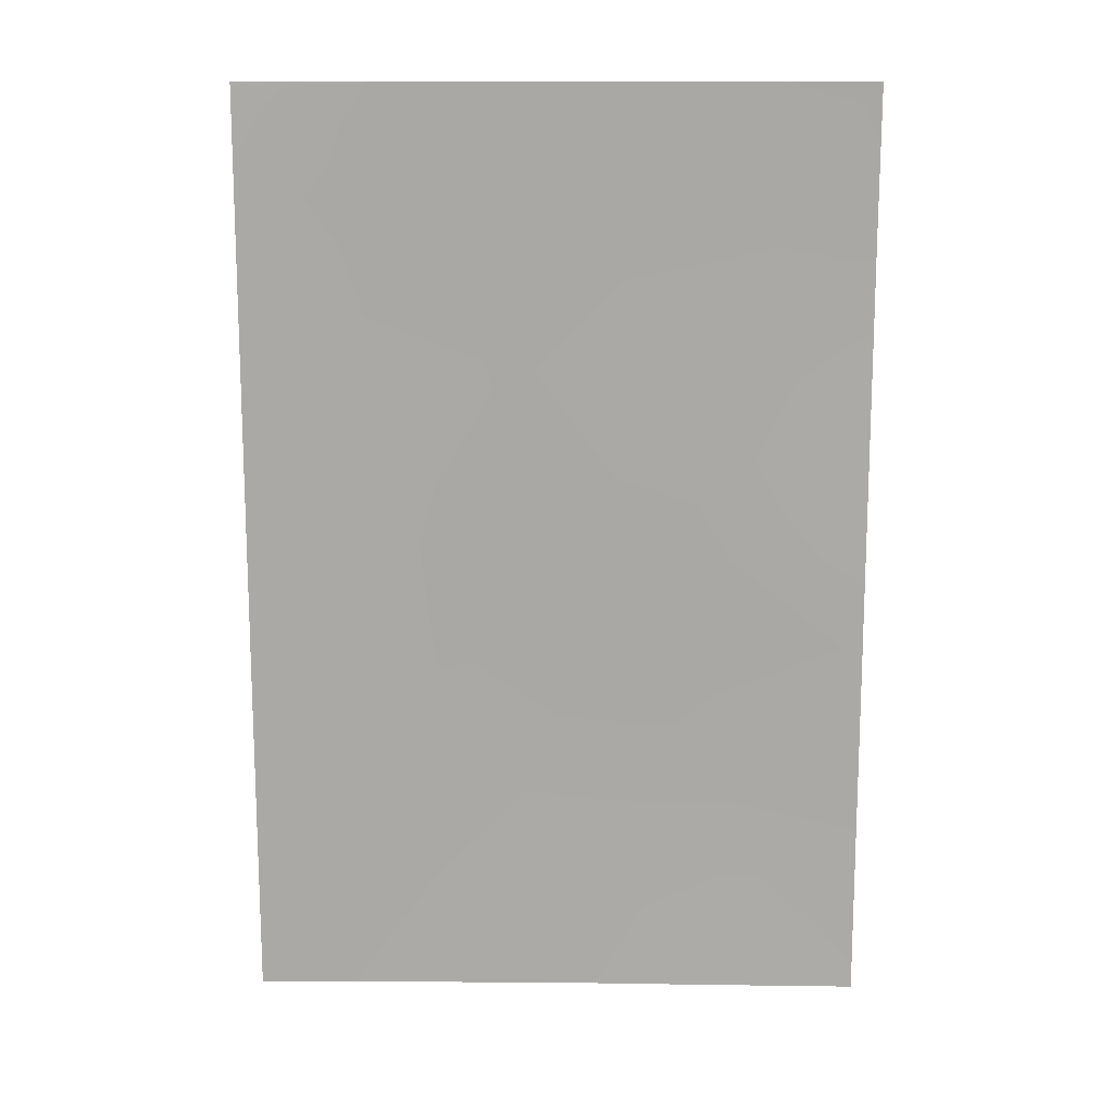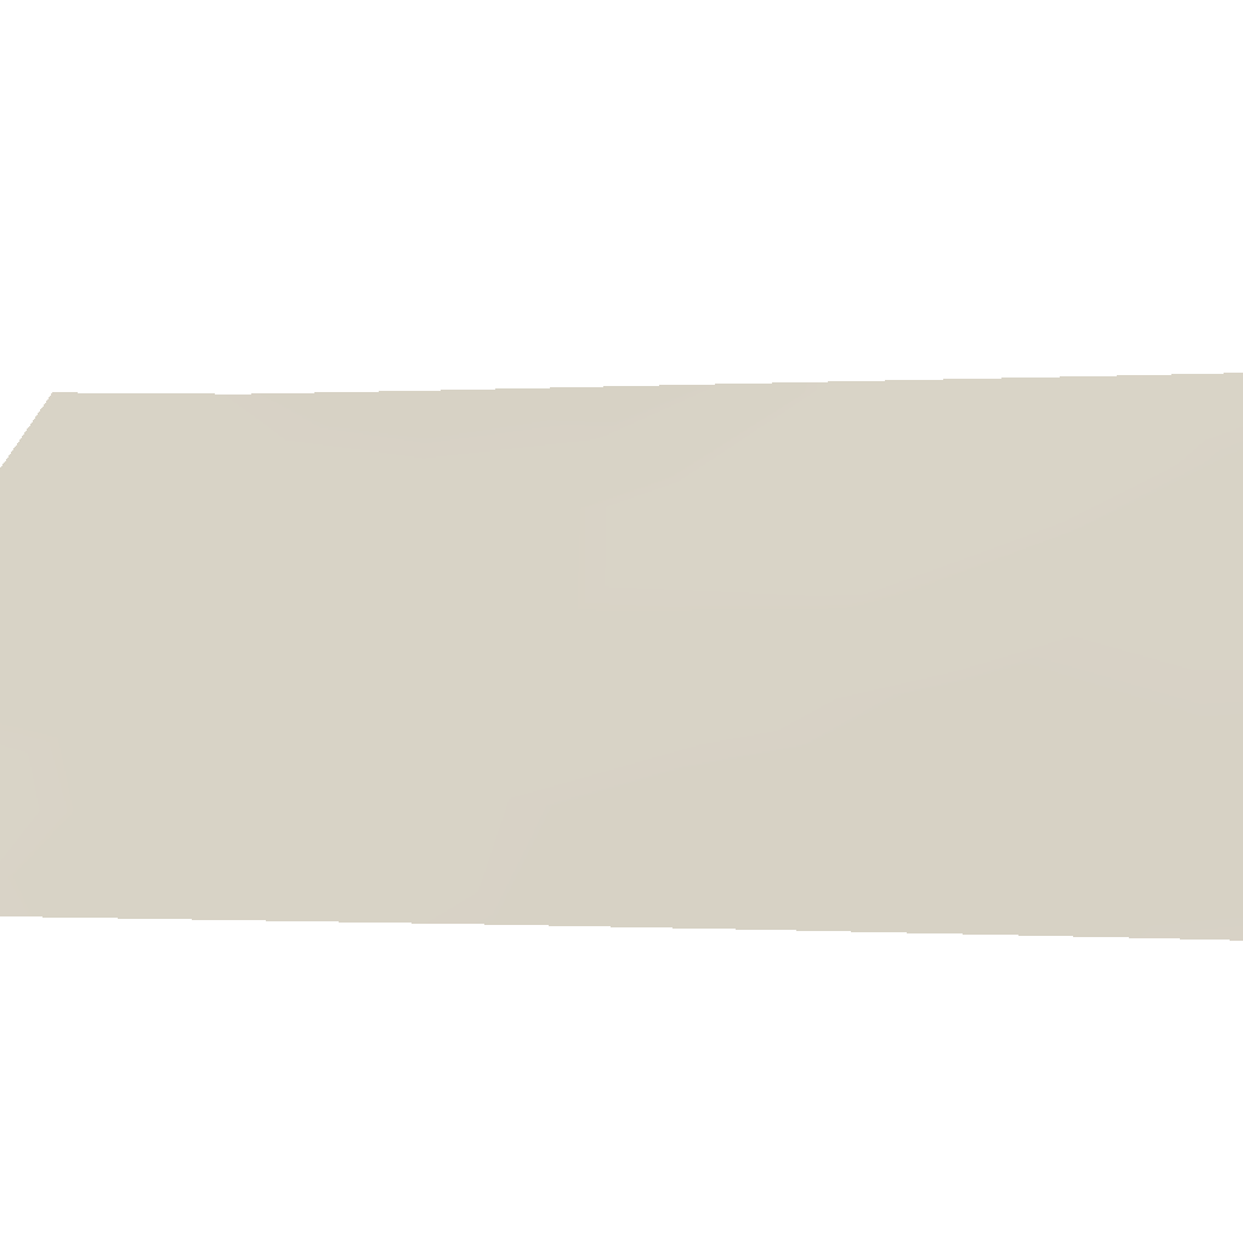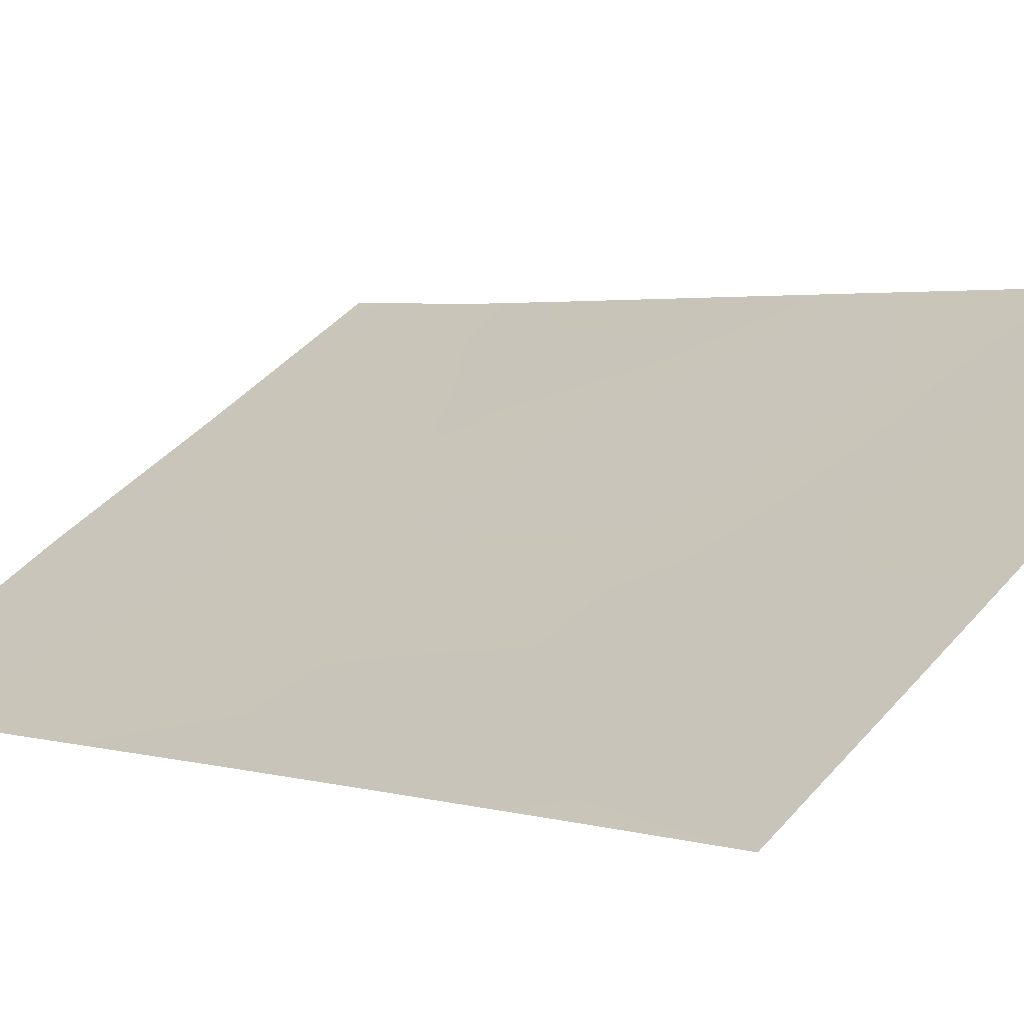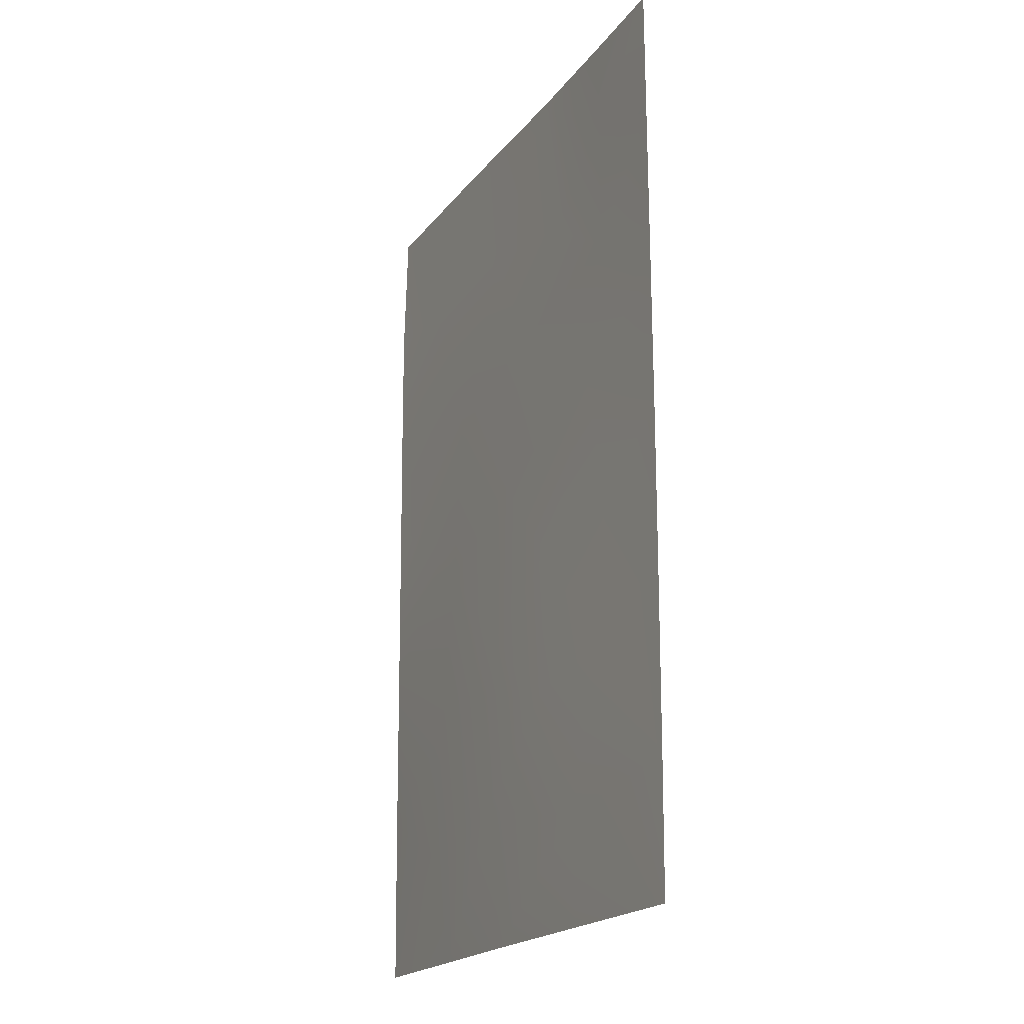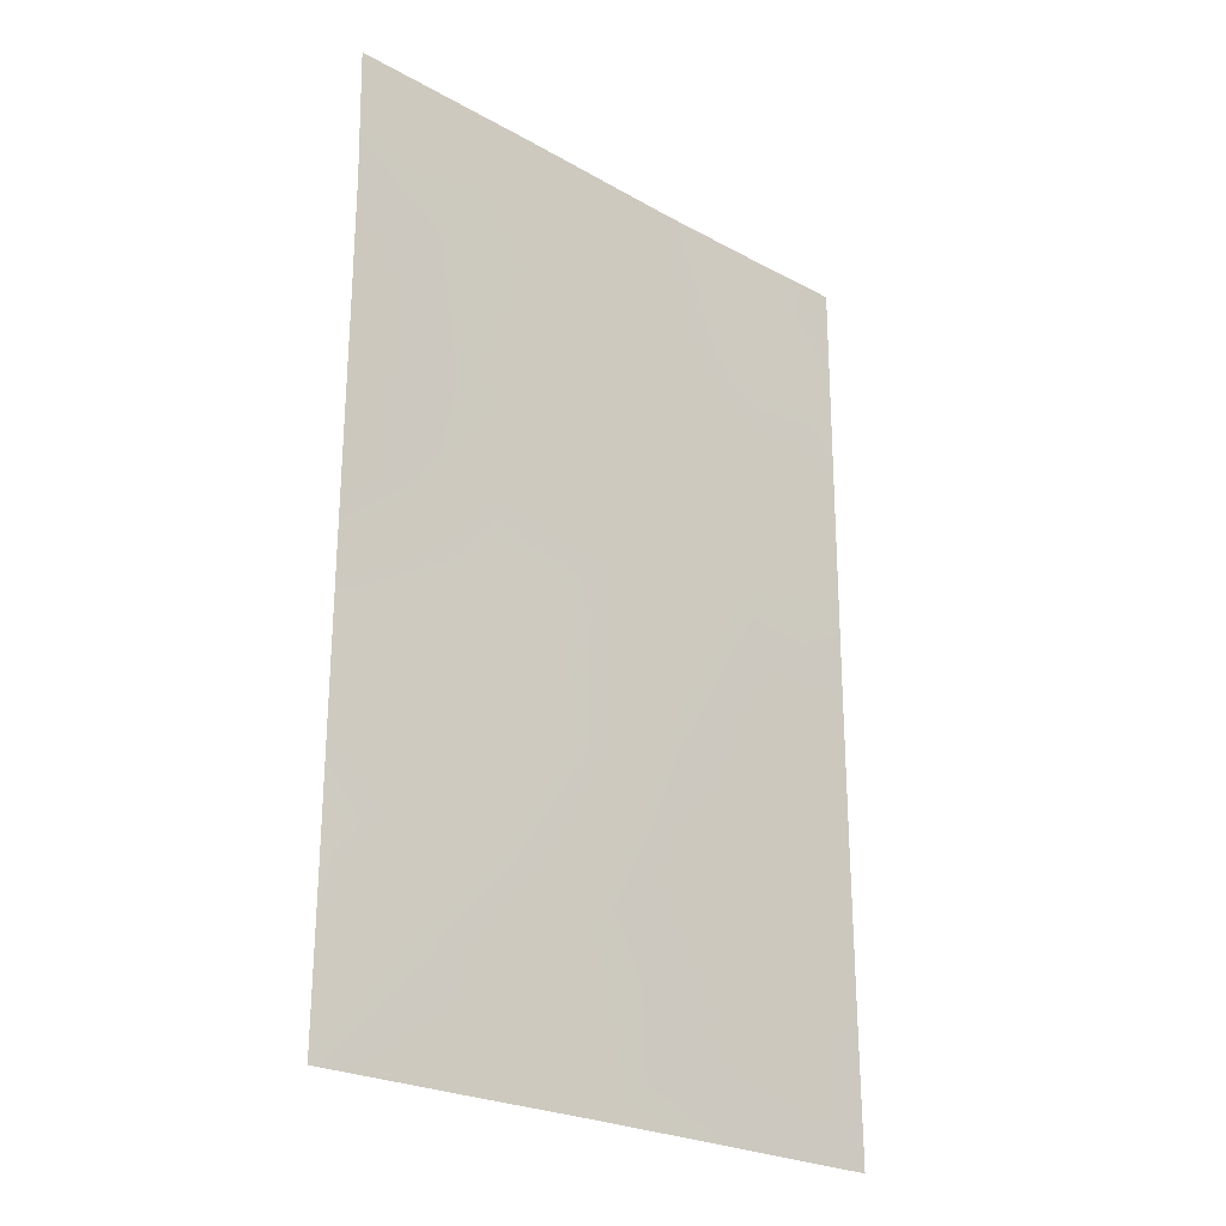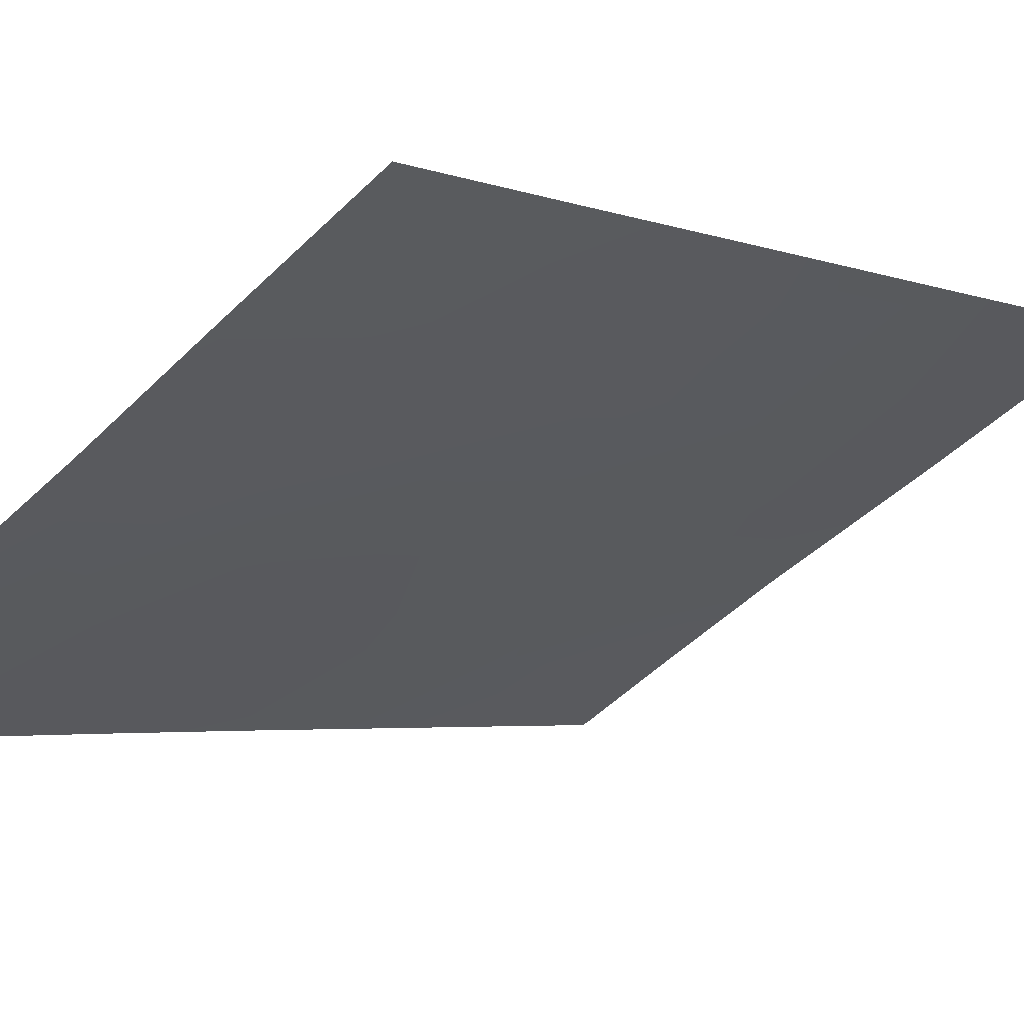
<metadata>
{"format":"obj","ext":"obj","renderer":"f3d","projection":"perspective","resolution":1024,"background":"white","views":[{"elev":14.3,"azim":-30.4,"up":"+Y"},{"elev":-0.3,"azim":-77.4,"up":"+Z"},{"elev":2.9,"azim":-44.4,"up":"+Z"},{"elev":-19.7,"azim":-147.2,"up":"+Y"},{"elev":-24.2,"azim":106.0,"up":"+Y"},{"elev":-3.3,"azim":36.6,"up":"+Z"}]}
</metadata>
<code>
v -22.96 -38 62.64
v -20.48 -38 64.2
v -16.2 -50 66.78
v -16.19 -47.74 66.76
v -16.19 -38 66.76
v -17.69 -46.64 65.79
v -23.03 -38.09 62.6
v -21.15 -50 63.71
v -23.03 -38 62.6
v -23.02 -50 62.58
v -23.03 -42.01 62.61
v -21.92 -39.22 63.3
v -17.95 -44.37 65.66
v -21.54 -42.89 63.5
v -19.2 -39.86 64.93
v -16.19 -45.35 66.75
v -17.36 -39.87 66.02
v -18.15 -41.94 65.55
v -19.34 -50 64.81
v -21.11 -48.6 63.72
v -20.56 -45.03 64.06
v -17.9 -50 65.72
v -16.18 -43.41 66.74
v -16.96 -43.27 66.28
v -18.41 -38 65.42
v -16.17 -41.54 66.73
v -16.17 -39.76 66.72
v -21.87 -38 63.33
v -19.13 -45.81 64.91
v -23.03 -39.73 62.6
v -23.02 -48.26 62.59
v -20.79 -40.22 63.97
v -19.95 -41.55 64.46
v -19.47 -43.57 64.74
v -23.03 -43.91 62.61
v -23.03 -45.86 62.61
v -21.92 -41.07 63.29
v -17.41 -48.46 65.99
v -20.35 -46.84 64.17
v -21.69 -46.59 63.39
v -21.92 -44.67 63.27
v -19.02 -48.14 64.98
f 3 22 38
f 42 19 20
f 7 9 1
f 13 18 24
f 25 17 15
f 24 16 13
f 6 42 29
f 15 2 25
f 6 4 38
f 17 5 27
f 20 19 8
f 22 19 42
f 23 16 24
f 13 34 18
f 25 5 17
f 26 23 24
f 26 24 18
f 18 15 17
f 27 26 17
f 12 28 2
f 6 38 42
f 29 42 39
f 7 1 28
f 12 30 7
f 8 10 20
f 31 20 10
f 34 29 21
f 21 29 39
f 34 21 14
f 31 40 20
f 20 39 42
f 34 33 18
f 18 33 15
f 33 14 37
f 35 11 14
f 34 14 33
f 34 13 29
f 29 13 6
f 41 36 35
f 37 14 11
f 30 12 37
f 40 36 41
f 14 21 41
f 37 12 32
f 16 4 6
f 13 16 6
f 32 15 33
f 30 37 11
f 2 32 12
f 3 38 4
f 12 7 28
f 15 32 2
f 35 14 41
f 38 22 42
f 18 17 26
f 36 40 31
f 40 39 20
f 39 40 21
f 41 21 40
f 37 32 33

</code>
